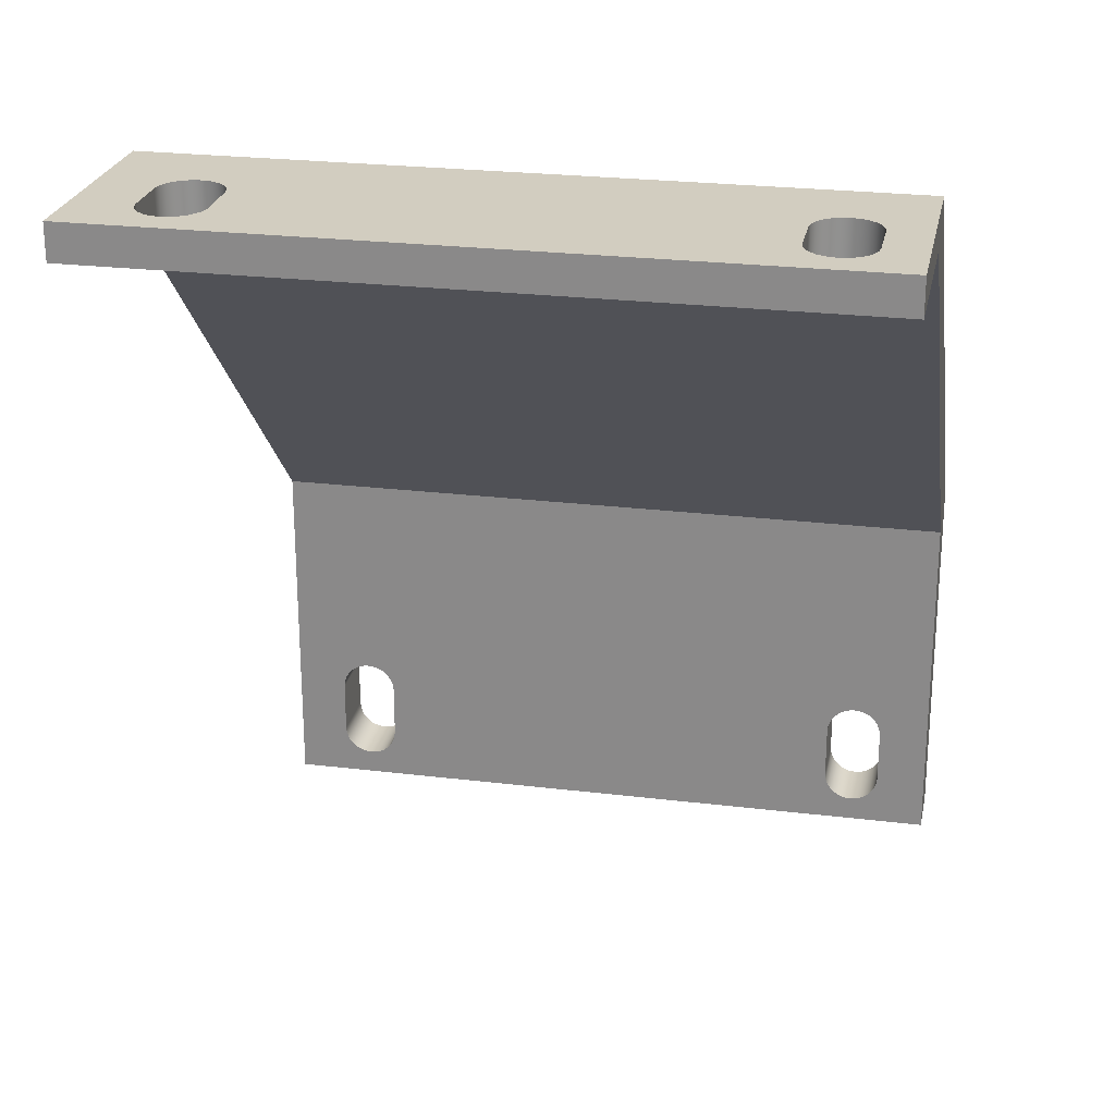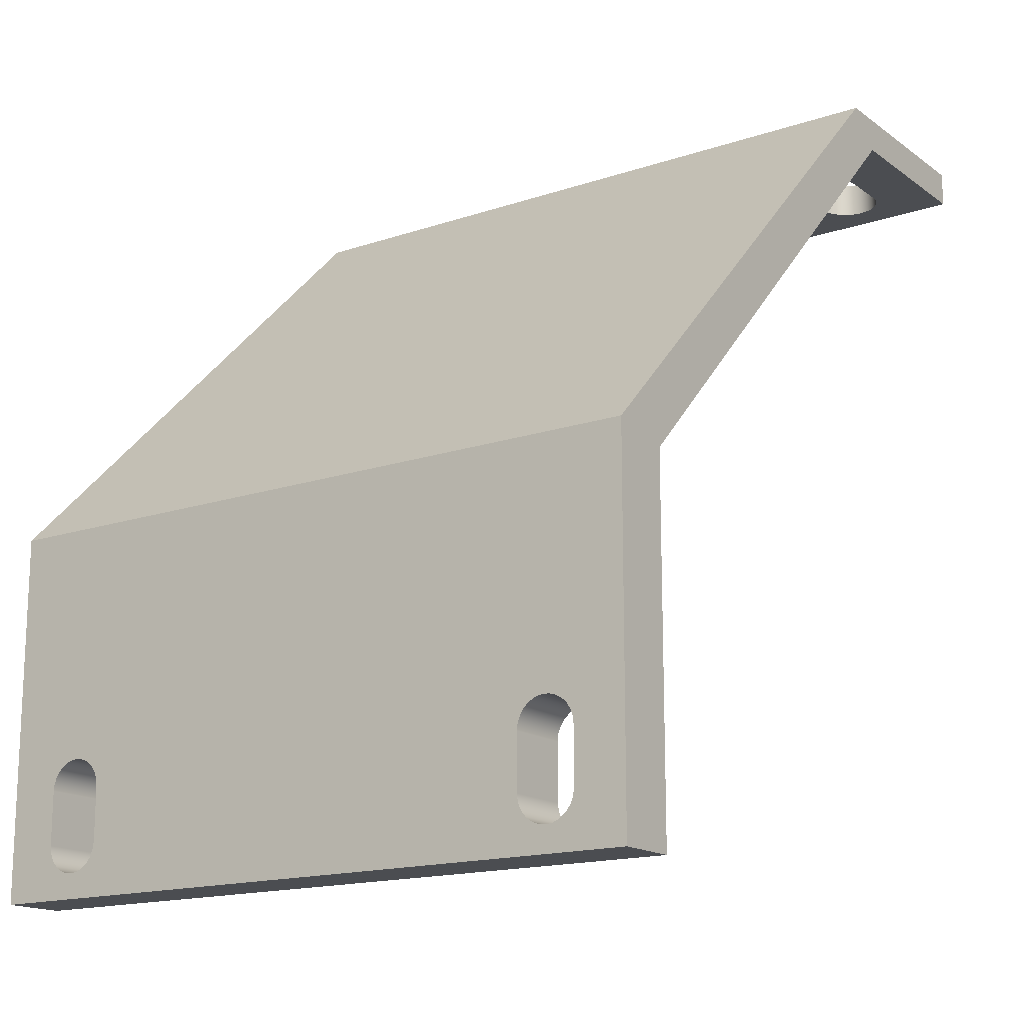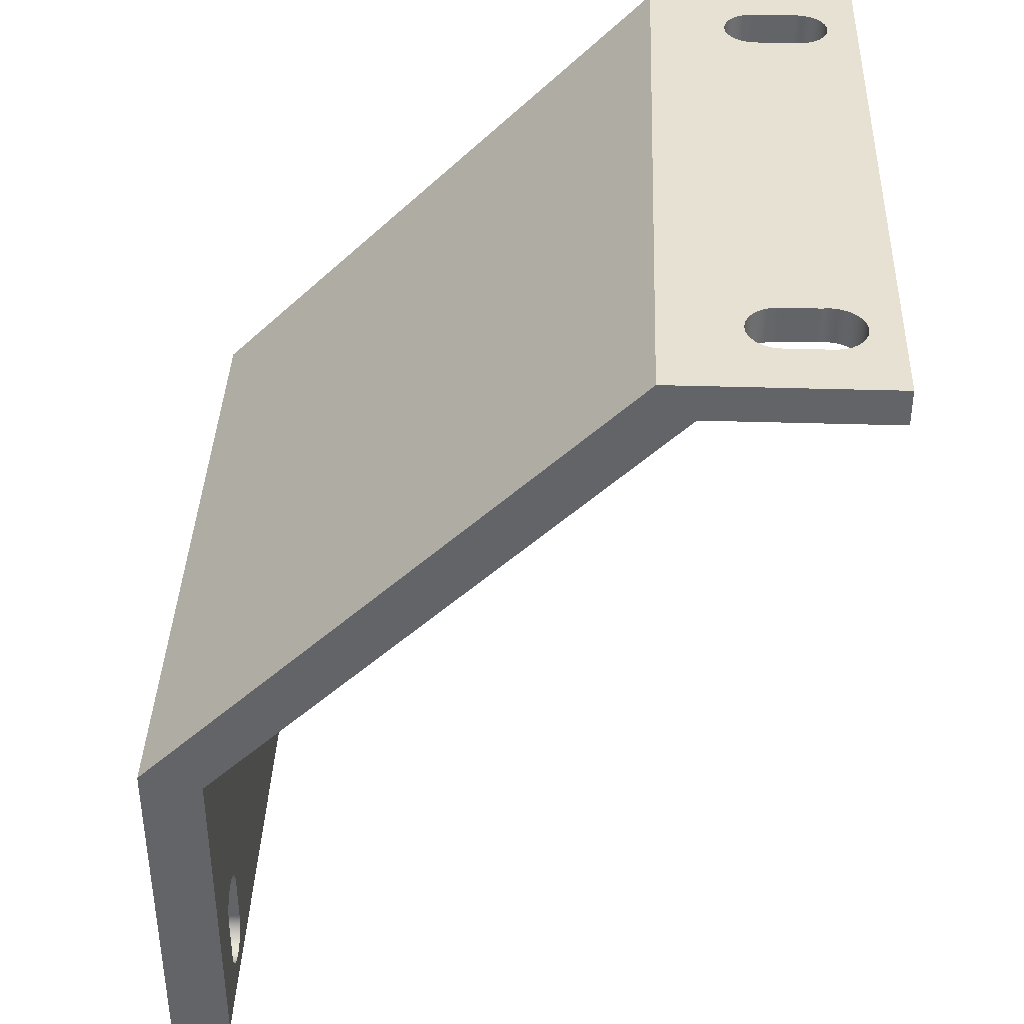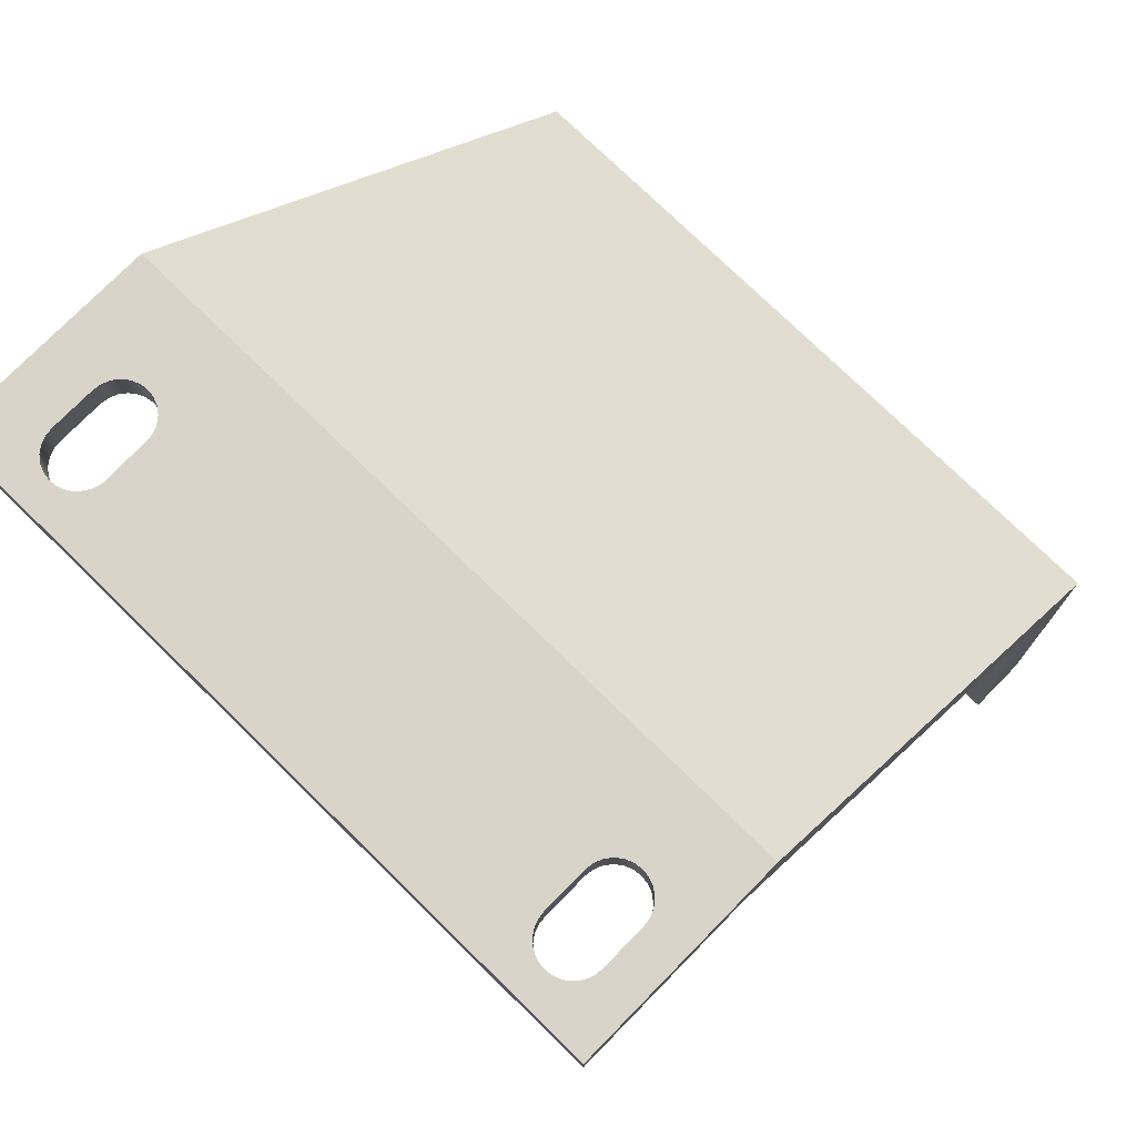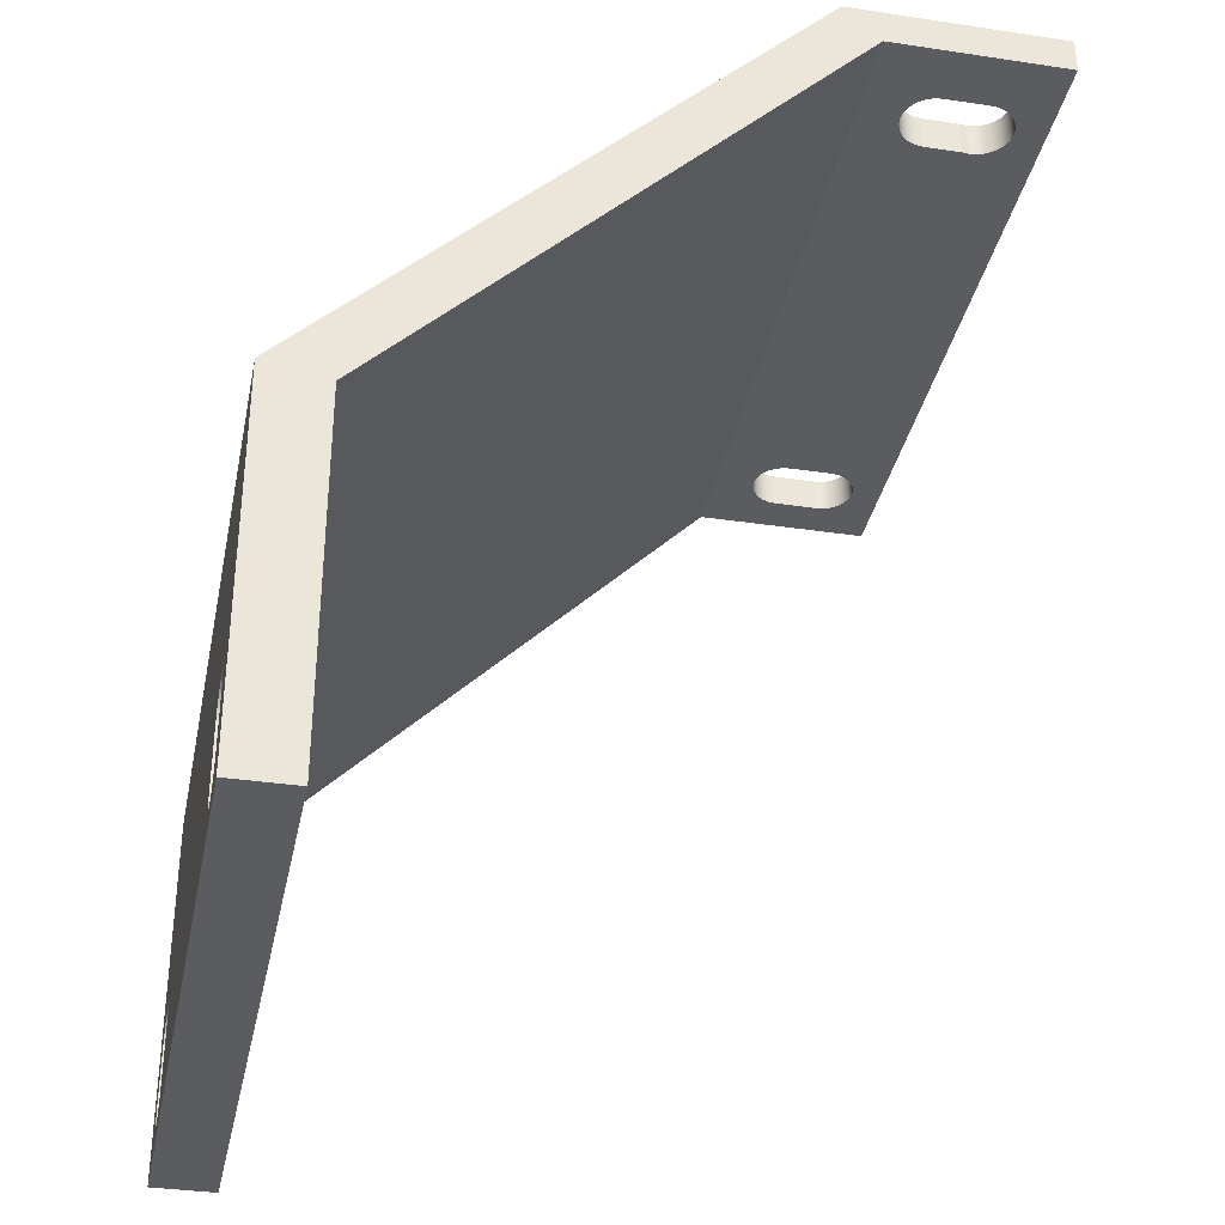
<metadata>
{"format":"obj","ext":"obj","renderer":"f3d","projection":"perspective","resolution":1024,"background":"white","views":[{"elev":24.5,"azim":-78.7,"up":"+Y"},{"elev":-16.0,"azim":124.9,"up":"+Y"},{"elev":38.6,"azim":-177.8,"up":"+Y"},{"elev":75.3,"azim":-45.6,"up":"+Y"},{"elev":-34.5,"azim":168.6,"up":"+Y"}]}
</metadata>
<code>
g Body22
v 17.96 29.62 14.85
v 18.41 29.62 14.79
v 18.83 29.62 14.61
v 19.19 29.62 14.33
v 19.47 29.62 13.97
v 19.65 29.62 13.55
v 19.71 29.62 13.1
v 19.65 29.62 12.64
v 19.47 29.62 12.22
v 19.19 29.62 11.86
v 18.83 29.62 11.58
v 18.41 29.62 11.41
v 17.96 29.62 11.35
v 17.96 27.62 11.35
v 18.41 27.62 11.41
v 18.83 27.62 11.58
v 19.19 27.62 11.86
v 19.47 27.62 12.22
v 19.65 27.62 12.64
v 19.71 27.62 13.1
v 19.65 27.62 13.55
v 19.47 27.62 13.97
v 19.19 27.62 14.33
v 18.83 27.62 14.61
v 18.41 27.62 14.79
v 17.96 27.62 14.85
v 15.86 29.62 14.85
v 15.86 27.62 14.85
v 15.46 29.62 11.35
v 15.01 29.62 11.4
v 14.58 29.62 11.57
v 14.22 29.62 11.84
v 13.94 29.62 12.2
v 13.76 29.62 12.61
v 13.69 29.62 13.06
v 13.74 29.62 13.52
v 13.91 29.62 13.94
v 14.18 29.62 14.31
v 14.53 29.62 14.59
v 14.53 27.62 14.59
v 14.18 27.62 14.31
v 13.91 27.62 13.94
v 13.74 27.62 13.52
v 13.69 27.62 13.06
v 13.76 27.62 12.61
v 13.94 27.62 12.2
v 14.22 27.62 11.84
v 14.58 27.62 11.57
v 15.01 27.62 11.4
v 15.46 27.62 11.35
v 17.96 29.62 45.9
v 18.41 29.62 45.84
v 18.83 29.62 45.67
v 19.19 29.62 45.39
v 19.47 29.62 45.03
v 19.65 29.62 44.61
v 19.71 29.62 44.15
v 19.65 29.62 43.7
v 19.47 29.62 43.28
v 19.19 29.62 42.92
v 18.83 29.62 42.64
v 18.41 29.62 42.46
v 17.96 29.62 42.4
v 17.96 27.62 42.4
v 18.41 27.62 42.46
v 18.83 27.62 42.64
v 19.19 27.62 42.92
v 19.47 27.62 43.28
v 19.65 27.62 43.7
v 19.71 27.62 44.15
v 19.65 27.62 44.61
v 19.47 27.62 45.03
v 19.19 27.62 45.39
v 18.83 27.62 45.67
v 18.41 27.62 45.84
v 17.96 27.62 45.9
v 15.46 29.62 45.9
v 15.46 27.62 45.9
v 15.46 29.62 42.4
v 15.46 27.62 42.4
v 14.84 29.62 14.75
v 15.17 29.62 14.85
v 15.52 29.62 14.88
v 15.52 27.62 14.88
v 15.17 27.62 14.85
v 14.84 27.62 14.75
v 15.04 29.62 45.86
v 14.64 29.62 45.71
v 14.29 29.62 45.47
v 14 29.62 45.15
v 13.8 29.62 44.78
v 13.7 29.62 44.37
v 13.7 29.62 43.94
v 13.8 29.62 43.53
v 14 29.62 43.15
v 14.29 29.62 42.84
v 14.64 29.62 42.6
v 15.04 29.62 42.45
v 12 29.62 48.13
v 24 29.62 48.13
v 24 29.62 8.125
v 12 29.62 8.125
v 50.97 -14.87 14.25
v 50.97 -15.3 14.19
v 50.97 -15.69 14.03
v 50.97 -16.02 13.77
v 50.97 -16.28 13.44
v 50.97 -16.44 13.05
v 50.97 -16.5 12.63
v 50.97 -16.44 12.2
v 50.97 -16.28 11.81
v 50.97 -16.02 11.48
v 50.97 -15.69 11.22
v 50.97 -15.3 11.06
v 50.97 -14.87 11
v 47.47 -14.87 11
v 47.47 -15.3 11.06
v 47.47 -15.69 11.22
v 47.47 -16.02 11.48
v 47.47 -16.28 11.81
v 47.47 -16.44 12.2
v 47.47 -16.5 12.63
v 47.47 -16.44 13.05
v 47.47 -16.28 13.44
v 47.47 -16.02 13.77
v 47.47 -15.69 14.03
v 47.47 -15.3 14.19
v 47.47 -14.87 14.25
v 50.97 -11.88 14.25
v 47.47 -11.88 14.25
v 50.97 -11.89 11
v 50.97 -11.5 11.04
v 50.97 -11.13 11.18
v 50.97 -10.81 11.4
v 50.97 -10.54 11.69
v 50.97 -10.36 12.04
v 50.97 -10.26 12.42
v 50.97 -10.26 12.81
v 50.97 -10.35 13.2
v 50.97 -10.53 13.54
v 50.97 -10.79 13.84
v 50.97 -11.12 14.06
v 50.97 -11.48 14.2
v 47.47 -11.48 14.2
v 47.47 -11.12 14.06
v 47.47 -10.79 13.84
v 47.47 -10.53 13.54
v 47.47 -10.35 13.2
v 47.47 -10.26 12.81
v 47.47 -10.26 12.42
v 47.47 -10.36 12.04
v 47.47 -10.54 11.69
v 47.47 -10.81 11.4
v 47.47 -11.13 11.18
v 47.47 -11.5 11.04
v 47.47 -11.89 11
v 50.97 -11.89 45.25
v 50.97 -14.87 45.25
v 47.47 -14.87 45.25
v 47.47 -11.89 45.25
v 50.97 -11.88 42
v 50.97 -11.48 42.05
v 50.97 -11.12 42.19
v 50.97 -10.79 42.41
v 50.97 -10.53 42.71
v 50.97 -10.35 43.06
v 50.97 -10.26 43.44
v 50.97 -10.26 43.83
v 50.97 -10.36 44.21
v 50.97 -10.54 44.56
v 50.97 -10.81 44.85
v 50.97 -11.13 45.07
v 50.97 -11.5 45.21
v 47.47 -11.5 45.21
v 47.47 -11.13 45.07
v 47.47 -10.81 44.85
v 47.47 -10.54 44.56
v 47.47 -10.36 44.21
v 47.47 -10.26 43.83
v 47.47 -10.26 43.44
v 47.47 -10.35 43.06
v 47.47 -10.53 42.71
v 47.47 -10.79 42.41
v 47.47 -11.12 42.19
v 47.47 -11.48 42.05
v 47.47 -11.88 42
v 50.97 -14.87 42
v 47.47 -14.87 42
v 50.97 -15.3 45.19
v 50.97 -15.69 45.03
v 50.97 -16.02 44.77
v 50.97 -16.28 44.44
v 50.97 -16.44 44.05
v 50.97 -16.5 43.63
v 50.97 -16.44 43.2
v 50.97 -16.28 42.81
v 50.97 -16.02 42.48
v 50.97 -15.69 42.22
v 50.97 -15.3 42.06
v 47.47 -15.3 42.06
v 47.47 -15.69 42.22
v 47.47 -16.02 42.48
v 47.47 -16.28 42.81
v 47.47 -16.44 43.2
v 47.47 -16.5 43.63
v 47.47 -16.44 44.05
v 47.47 -16.28 44.44
v 47.47 -16.02 44.77
v 47.47 -15.69 45.03
v 47.47 -15.3 45.19
v 15.04 27.62 45.86
v 14.64 27.62 45.71
v 14.29 27.62 45.47
v 14 27.62 45.15
v 13.8 27.62 44.78
v 13.7 27.62 44.37
v 13.7 27.62 43.94
v 13.8 27.62 43.53
v 14 27.62 43.15
v 14.29 27.62 42.84
v 14.64 27.62 42.6
v 15.04 27.62 42.45
v 12 27.62 48.13
v 12 27.62 8.125
v 22 27.62 48.13
v 22 27.62 8.125
v 47.47 2.151 48.13
v 47.47 2.151 8.125
v 47.47 -17.89 48.13
v 47.47 -17.89 8.125
v 50.97 -17.89 48.13
v 50.97 -17.89 8.125
v 50.97 2.84 48.13
v 50.97 2.84 8.125
f 26 1 25
f 25 1 2
f 25 2 24
f 24 2 3
f 24 3 23
f 23 3 4
f 23 4 22
f 22 4 5
f 22 5 21
f 21 5 6
f 21 6 20
f 20 6 7
f 20 7 19
f 19 7 8
f 19 8 18
f 18 8 9
f 18 9 17
f 17 9 10
f 17 10 16
f 16 10 11
f 16 11 15
f 15 11 12
f 15 12 14
f 14 12 13
f 27 1 28
f 28 1 26
f 50 29 49
f 49 29 30
f 49 30 48
f 48 30 31
f 48 31 47
f 47 31 32
f 47 32 46
f 46 32 33
f 46 33 45
f 45 33 34
f 45 34 44
f 44 34 35
f 44 35 43
f 43 35 36
f 43 36 42
f 42 36 37
f 42 37 41
f 41 37 38
f 41 38 40
f 40 38 39
f 13 29 14
f 14 29 50
f 76 51 75
f 75 51 52
f 75 52 74
f 74 52 53
f 74 53 73
f 73 53 54
f 73 54 72
f 72 54 55
f 72 55 71
f 71 55 56
f 71 56 70
f 70 56 57
f 70 57 69
f 69 57 58
f 69 58 68
f 68 58 59
f 68 59 67
f 67 59 60
f 67 60 66
f 66 60 61
f 66 61 65
f 65 61 62
f 65 62 64
f 64 62 63
f 77 51 78
f 78 51 76
f 63 79 64
f 64 79 80
f 40 39 86
f 86 39 81
f 86 81 82
f 86 82 85
f 85 82 83
f 85 83 84
f 84 83 28
f 28 83 27
f 63 27 79
f 79 27 83
f 79 83 82
f 27 63 1
f 1 63 62
f 1 62 2
f 2 62 61
f 2 61 3
f 3 61 60
f 3 60 4
f 4 60 5
f 5 60 59
f 5 59 6
f 6 59 58
f 6 58 100
f 100 58 57
f 100 57 56
f 56 55 100
f 100 55 54
f 100 54 53
f 53 52 100
f 100 52 51
f 100 51 99
f 99 51 77
f 99 77 87
f 87 88 99
f 99 88 89
f 99 89 90
f 90 91 99
f 99 91 92
f 99 92 93
f 93 94 99
f 99 94 36
f 99 36 102
f 102 36 35
f 102 35 34
f 36 94 37
f 37 94 95
f 37 95 38
f 38 95 96
f 38 96 39
f 39 96 97
f 39 97 81
f 81 97 98
f 81 98 82
f 82 98 79
f 34 33 102
f 102 33 32
f 102 32 31
f 31 30 102
f 102 30 29
f 102 29 13
f 102 13 101
f 101 13 12
f 101 12 11
f 11 10 101
f 101 10 9
f 101 9 8
f 8 7 101
f 101 7 6
f 101 6 100
f 128 103 127
f 127 103 104
f 127 104 126
f 126 104 105
f 126 105 125
f 125 105 106
f 125 106 124
f 124 106 107
f 124 107 123
f 123 107 108
f 123 108 122
f 122 108 109
f 122 109 121
f 121 109 110
f 121 110 120
f 120 110 111
f 120 111 119
f 119 111 112
f 119 112 118
f 118 112 113
f 118 113 117
f 117 113 114
f 117 114 116
f 116 114 115
f 129 103 130
f 130 103 128
f 156 131 155
f 155 131 132
f 155 132 133
f 155 133 154
f 154 133 134
f 154 134 153
f 153 134 135
f 153 135 152
f 152 135 136
f 152 136 151
f 151 136 137
f 151 137 150
f 150 137 138
f 150 138 149
f 149 138 139
f 149 139 148
f 148 139 140
f 148 140 147
f 147 140 141
f 147 141 146
f 146 141 142
f 146 142 145
f 145 142 143
f 145 143 144
f 144 143 130
f 130 143 129
f 115 131 116
f 116 131 156
f 157 158 160
f 160 158 159
f 186 161 185
f 185 161 162
f 185 162 163
f 185 163 184
f 184 163 164
f 184 164 183
f 183 164 165
f 183 165 182
f 182 165 166
f 182 166 181
f 181 166 167
f 181 167 180
f 180 167 168
f 180 168 179
f 179 168 169
f 179 169 178
f 178 169 170
f 178 170 177
f 177 170 171
f 177 171 176
f 176 171 172
f 176 172 175
f 175 172 173
f 175 173 174
f 174 173 160
f 160 173 157
f 187 161 188
f 188 161 186
f 159 158 210
f 210 158 189
f 210 189 209
f 209 189 190
f 209 190 208
f 208 190 191
f 208 191 207
f 207 191 192
f 207 192 206
f 206 192 193
f 206 193 205
f 205 193 194
f 205 194 204
f 204 194 195
f 204 195 203
f 203 195 196
f 203 196 202
f 202 196 197
f 202 197 201
f 201 197 198
f 201 198 200
f 200 198 199
f 200 199 188
f 188 199 187
f 80 79 222
f 222 79 98
f 222 98 97
f 222 97 221
f 221 97 96
f 221 96 220
f 220 96 95
f 220 95 219
f 219 95 94
f 219 94 218
f 218 94 93
f 218 93 217
f 217 93 92
f 217 92 216
f 216 92 91
f 216 91 215
f 215 91 90
f 215 90 214
f 214 90 89
f 214 89 213
f 213 89 88
f 213 88 212
f 212 88 87
f 212 87 211
f 211 87 78
f 78 87 77
f 223 99 224
f 224 99 102
f 14 50 224
f 224 50 49
f 224 49 48
f 48 47 224
f 224 47 46
f 224 46 45
f 45 44 224
f 224 44 43
f 224 43 223
f 223 43 218
f 223 218 217
f 43 42 218
f 218 42 219
f 219 42 41
f 219 41 220
f 220 41 40
f 220 40 221
f 221 40 86
f 221 86 222
f 222 86 85
f 222 85 80
f 80 85 84
f 80 84 28
f 80 28 64
f 64 28 26
f 64 26 65
f 65 26 25
f 65 25 66
f 66 25 24
f 66 24 67
f 67 24 23
f 67 23 68
f 68 23 22
f 68 22 21
f 20 226 21
f 21 226 225
f 21 225 69
f 69 225 70
f 70 225 71
f 71 225 72
f 72 225 73
f 73 225 74
f 74 225 75
f 75 225 76
f 76 225 223
f 76 223 78
f 78 223 211
f 211 223 212
f 212 223 213
f 213 223 214
f 214 223 215
f 215 223 216
f 216 223 217
f 20 19 226
f 226 19 18
f 226 18 17
f 17 16 226
f 226 16 15
f 226 15 14
f 226 14 224
f 69 68 21
f 227 225 228
f 228 225 226
f 116 156 230
f 230 156 155
f 230 155 228
f 228 155 154
f 228 154 153
f 153 152 228
f 228 152 151
f 228 151 150
f 150 149 228
f 228 149 148
f 228 148 181
f 181 148 182
f 182 148 147
f 182 147 183
f 183 147 146
f 183 146 184
f 184 146 145
f 184 145 144
f 184 144 185
f 185 144 130
f 185 130 186
f 186 130 128
f 186 128 188
f 188 128 200
f 200 128 127
f 200 127 201
f 201 127 126
f 201 126 202
f 202 126 125
f 202 125 203
f 203 125 124
f 203 124 204
f 204 124 123
f 204 123 229
f 229 123 230
f 230 123 122
f 230 122 121
f 121 120 230
f 230 120 119
f 230 119 118
f 118 117 230
f 230 117 116
f 228 181 227
f 227 181 180
f 227 180 179
f 179 178 227
f 227 178 177
f 227 177 176
f 176 175 227
f 227 175 174
f 227 174 229
f 229 174 160
f 229 160 159
f 159 210 229
f 229 210 209
f 229 209 208
f 208 207 229
f 229 207 206
f 229 206 205
f 205 204 229
f 231 229 232
f 232 229 230
f 143 162 129
f 129 162 161
f 129 161 187
f 162 143 163
f 163 143 142
f 163 142 141
f 163 141 164
f 164 141 140
f 164 140 165
f 165 140 139
f 165 139 166
f 166 139 234
f 166 234 233
f 139 138 234
f 234 138 137
f 234 137 136
f 136 135 234
f 234 135 134
f 234 134 133
f 133 132 234
f 234 132 232
f 232 132 131
f 232 131 115
f 115 114 232
f 232 114 113
f 232 113 112
f 112 111 232
f 232 111 110
f 232 110 109
f 109 108 232
f 232 108 231
f 231 108 195
f 231 195 194
f 108 107 195
f 195 107 196
f 196 107 106
f 196 106 197
f 197 106 105
f 197 105 198
f 198 105 104
f 198 104 199
f 199 104 103
f 199 103 187
f 187 103 129
f 194 193 231
f 231 193 192
f 231 192 191
f 191 190 231
f 231 190 189
f 231 189 158
f 158 157 231
f 231 157 173
f 231 173 233
f 233 173 172
f 233 172 171
f 171 170 233
f 233 170 169
f 233 169 168
f 168 167 233
f 233 167 166
f 100 233 101
f 101 233 234
f 99 225 100
f 100 225 227
f 100 227 233
f 233 227 231
f 231 227 229
f 99 223 225
f 224 102 226
f 226 102 101
f 226 101 228
f 228 101 234
f 228 234 232
f 232 230 228

</code>
